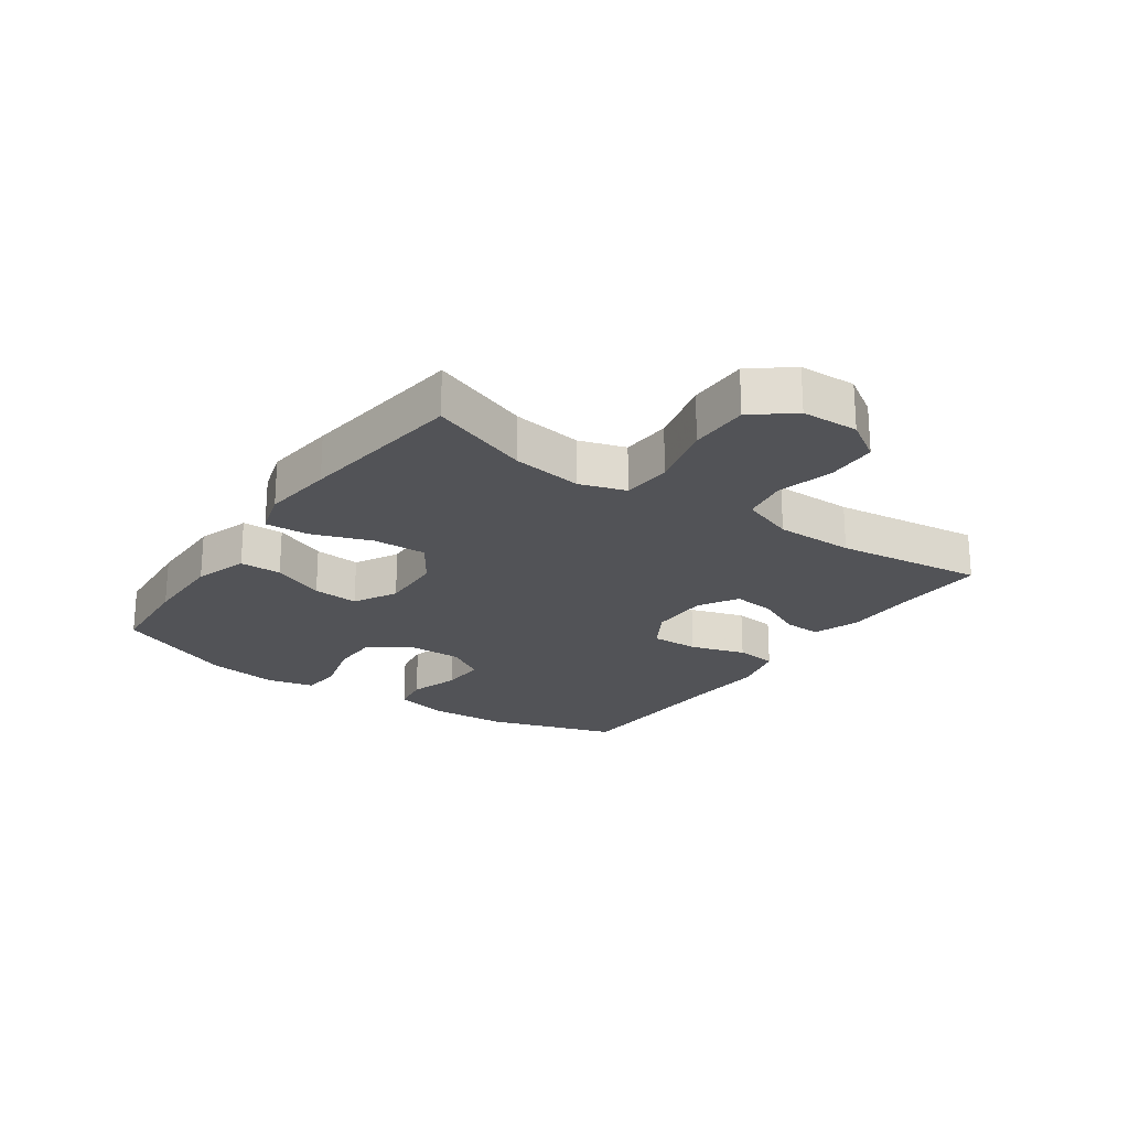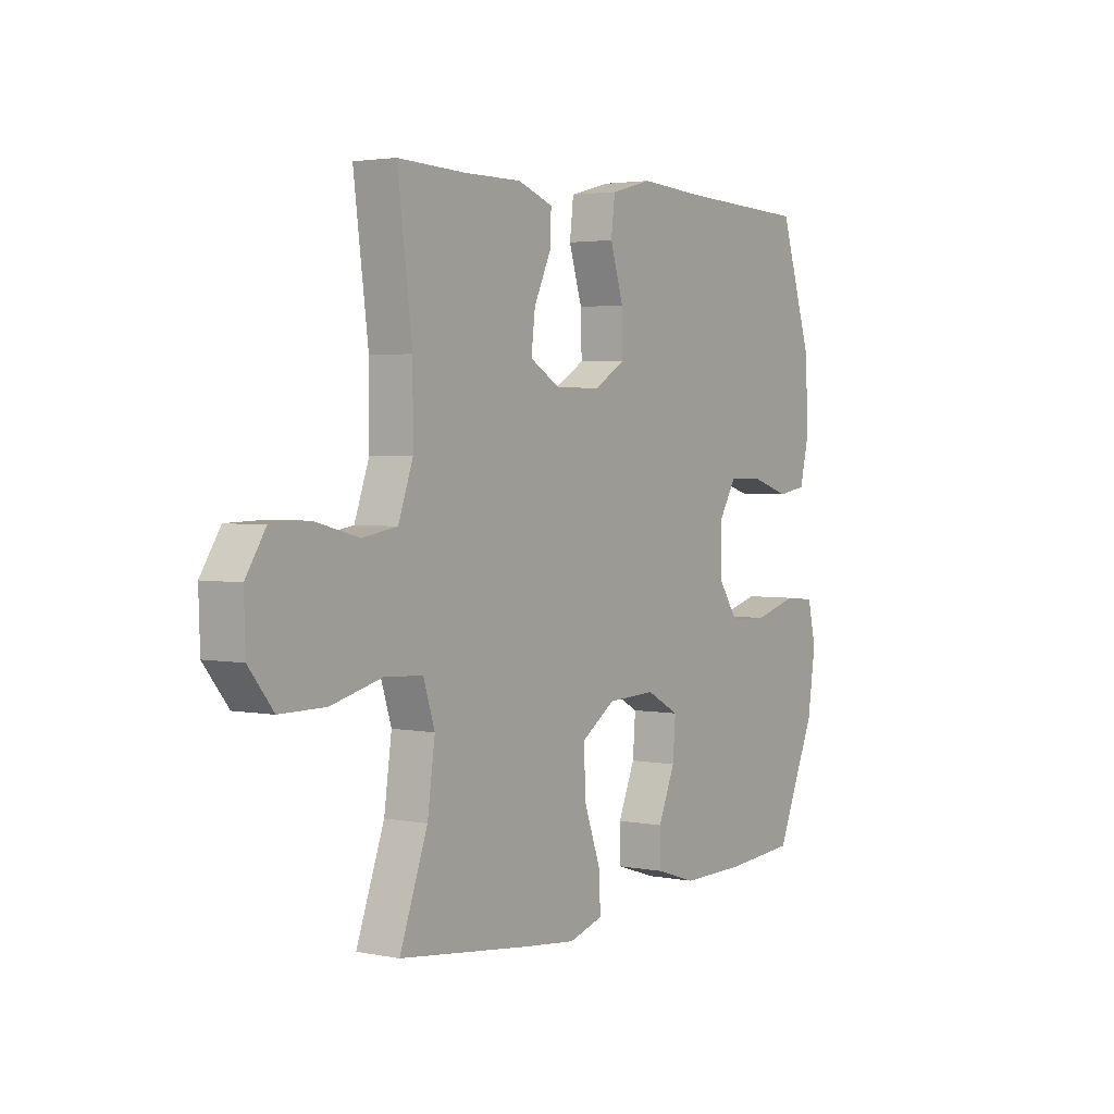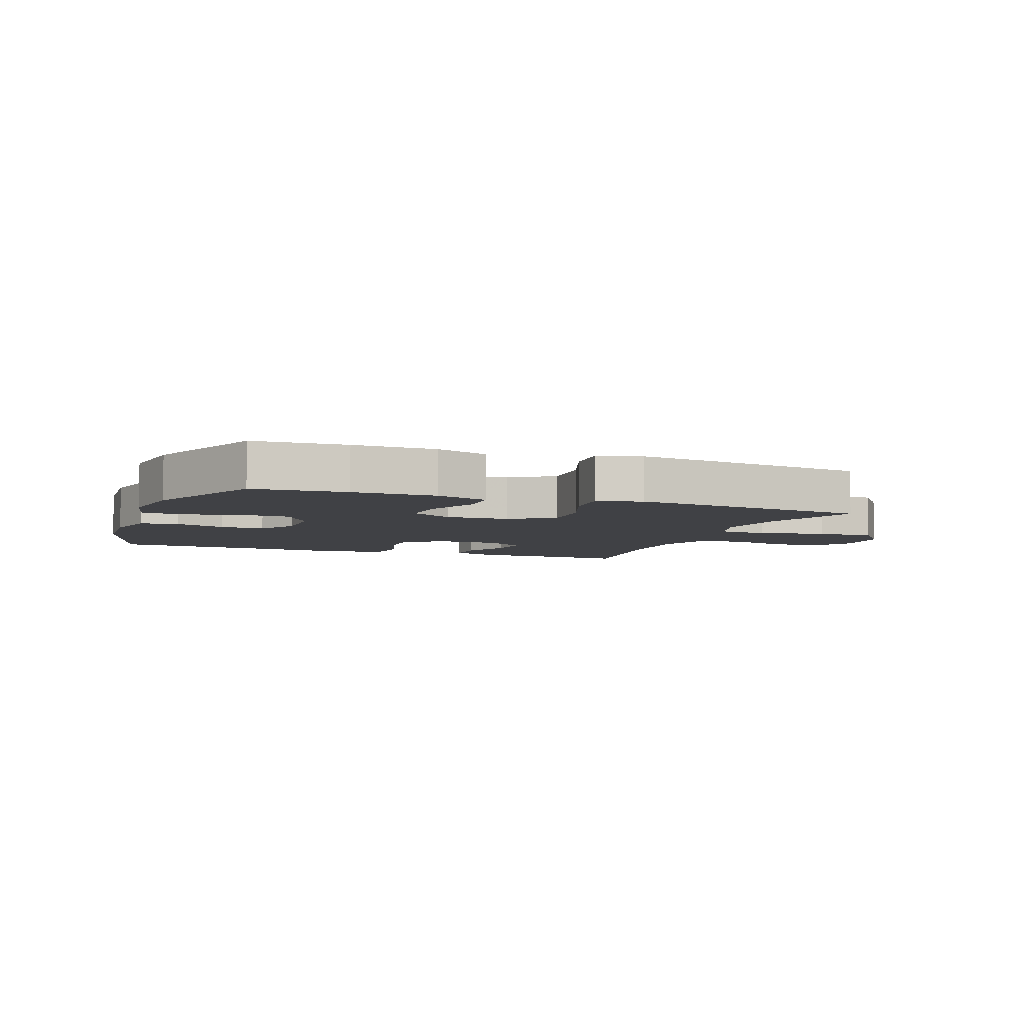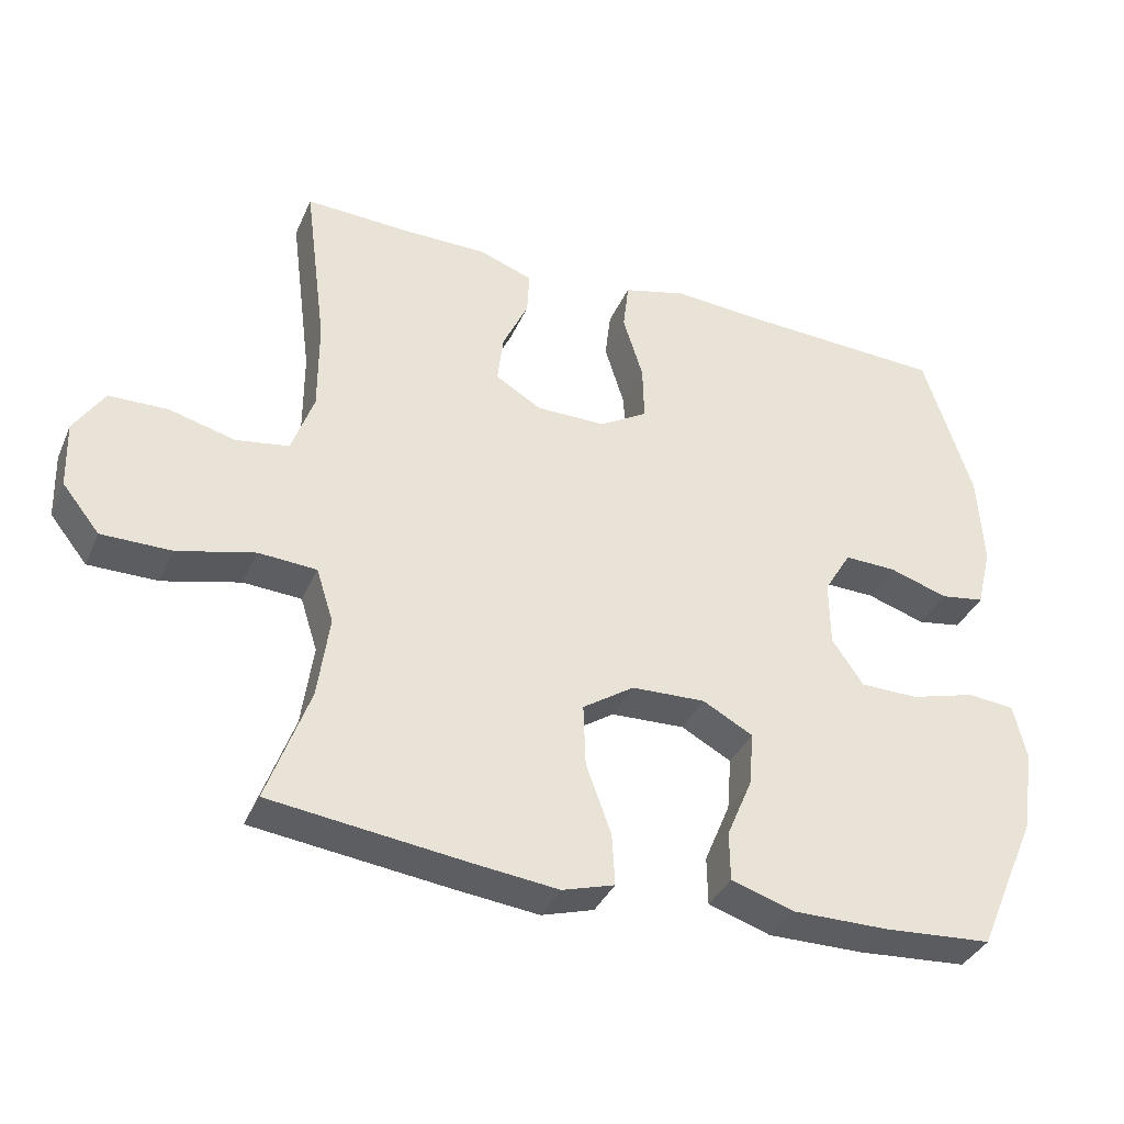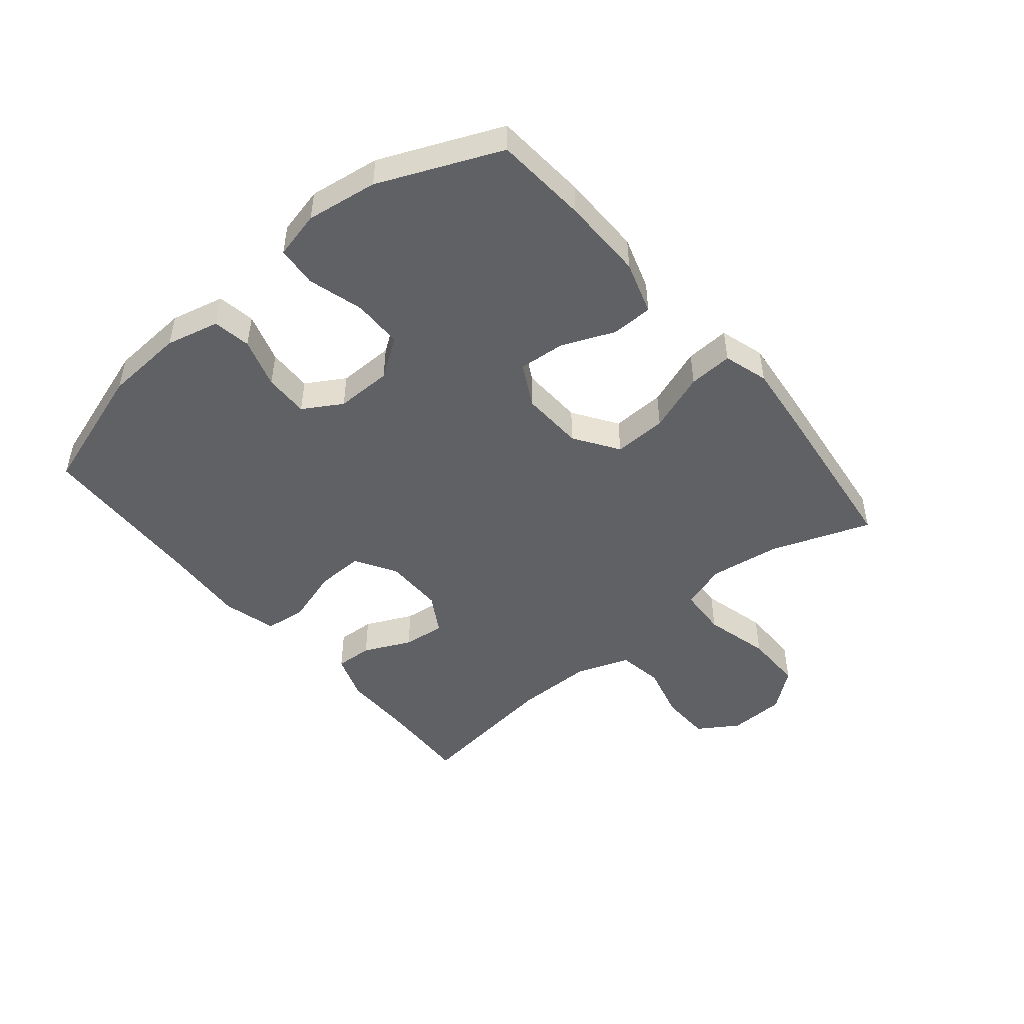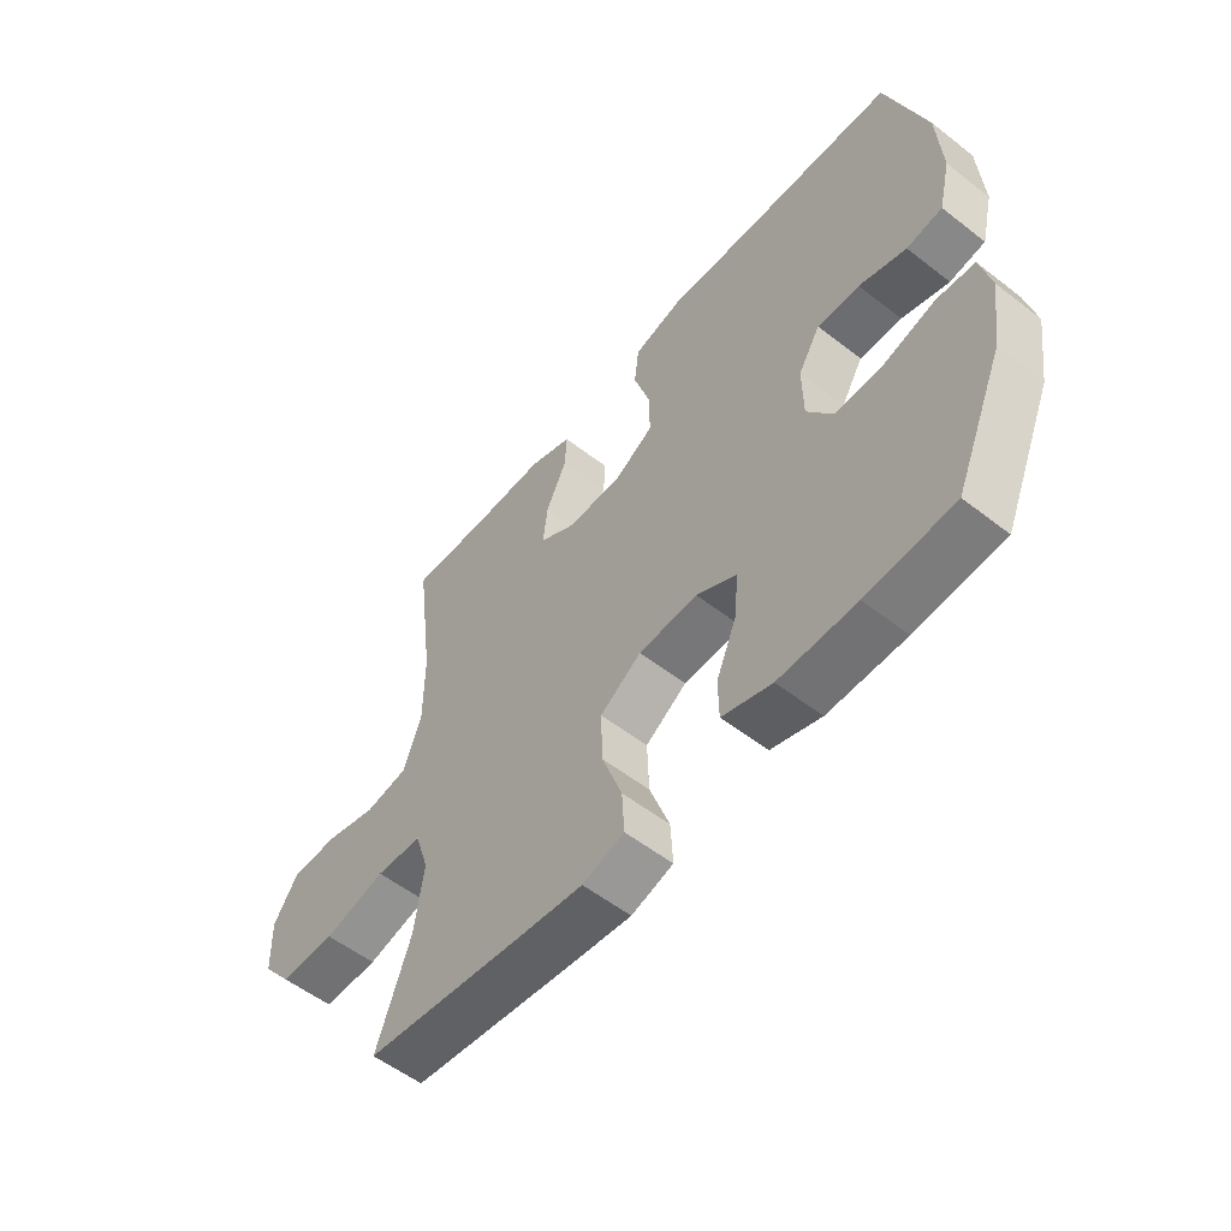
<metadata>
{"format":"obj","ext":"obj","renderer":"f3d","projection":"perspective","resolution":1024,"background":"white","views":[{"elev":-22.4,"azim":-124.9,"up":"+Y"},{"elev":3.0,"azim":-56.0,"up":"+Z"},{"elev":-5.9,"azim":159.3,"up":"+Y"},{"elev":-36.5,"azim":-21.8,"up":"+Z"},{"elev":-48.0,"azim":129.9,"up":"+Y"},{"elev":-55.3,"azim":50.7,"up":"+Z"}]}
</metadata>
<code>
v 0.5 0.07 -0.5
v 0.348 0.07 -0.511
v 0.213 0.07 -0.512
v 0.126 0.07 -0.484
v 0.125 0.07 -0.416
v 0.161 0.07 -0.33
v 0.167 0.07 -0.255
v 0.097 0.07 -0.217
v -0.006 0.07 -0.221
v -0.078 0.07 -0.269
v -0.075 0.07 -0.356
v -0.04 0.07 -0.453
v -0.036 0.07 -0.525
v -0.109 0.07 -0.547
v -0.226 0.07 -0.534
v -0.5 0.07 -0.5
v -0.441 0.07 -0.337
v -0.425 0.07 -0.222
v -0.449 0.07 -0.147
v -0.53 0.07 -0.142
v -0.638 0.07 -0.169
v -0.735 0.07 -0.169
v -0.787 0.07 -0.104
v -0.79 0.07 -0.011
v -0.748 0.07 0.054
v -0.666 0.07 0.056
v -0.574 0.07 0.032
v -0.5 0.07 0.044
v -0.469 0.07 0.131
v -0.469 0.07 0.259
v -0.5 0.07 0.5
v -0.356 0.07 0.494
v -0.235 0.07 0.494
v -0.16 0.07 0.467
v -0.163 0.07 0.406
v -0.199 0.07 0.329
v -0.207 0.07 0.26
v -0.143 0.07 0.222
v -0.046 0.07 0.222
v 0.021 0.07 0.262
v 0.019 0.07 0.34
v -0.009 0.07 0.43
v -0.001 0.07 0.498
v 0.087 0.07 0.521
v 0.22 0.07 0.512
v 0.5 0.07 0.5
v 0.568 0.07 0.289
v 0.576 0.07 0.159
v 0.555 0.07 0.072
v 0.493 0.07 0.062
v 0.411 0.07 0.088
v 0.338 0.07 0.09
v 0.3 0.07 0.027
v 0.301 0.07 -0.065
v 0.345 0.07 -0.129
v 0.426 0.07 -0.13
v 0.518 0.07 -0.104
v 0.584 0.07 -0.11
v 0.602 0.07 -0.187
v 0.585 0.07 -0.303
v 0.5 0 -0.5
v 0.348 0 -0.511
v 0.213 0 -0.512
v 0.126 0 -0.484
v 0.125 0 -0.416
v 0.161 0 -0.33
v 0.167 0 -0.255
v 0.097 0 -0.217
v -0.006 0 -0.221
v -0.078 0 -0.269
v -0.075 0 -0.356
v -0.04 0 -0.453
v -0.036 0 -0.525
v -0.109 0 -0.547
v -0.226 0 -0.534
v -0.5 0 -0.5
v -0.441 0 -0.337
v -0.425 0 -0.222
v -0.449 0 -0.147
v -0.53 0 -0.142
v -0.638 0 -0.169
v -0.735 0 -0.169
v -0.787 0 -0.104
v -0.79 0 -0.011
v -0.748 0 0.054
v -0.666 0 0.056
v -0.574 0 0.032
v -0.5 0 0.044
v -0.469 0 0.131
v -0.469 0 0.259
v -0.5 0 0.5
v -0.356 0 0.494
v -0.235 0 0.494
v -0.16 0 0.467
v -0.163 0 0.406
v -0.199 0 0.329
v -0.207 0 0.26
v -0.143 0 0.222
v -0.046 0 0.222
v 0.021 0 0.262
v 0.019 0 0.34
v -0.009 0 0.43
v -0.001 0 0.498
v 0.087 0 0.521
v 0.22 0 0.512
v 0.5 0 0.5
v 0.568 0 0.289
v 0.576 0 0.159
v 0.555 0 0.072
v 0.493 0 0.062
v 0.411 0 0.088
v 0.338 0 0.09
v 0.3 0 0.027
v 0.301 0 -0.065
v 0.345 0 -0.129
v 0.426 0 -0.13
v 0.518 0 -0.104
v 0.584 0 -0.11
v 0.602 0 -0.187
v 0.585 0 -0.303
f 56 57 58 59
f 55 56 59 60
f 48 49 50 51
f 48 51 52
f 45 46 47 48
f 45 48 52
f 44 45 52 53
f 41 42 43 44
f 40 41 44 53
f 33 34 35 36
f 32 33 36 37
f 30 31 32 37
f 29 30 37 38
f 24 25 26 27
f 24 27 28
f 23 24 28
f 20 21 22 23
f 19 20 23 28
f 18 19 28 29
f 14 15 16 17
f 14 17 18
f 11 12 13 14
f 10 11 14 18
f 9 10 18 29
f 3 4 5 6
f 3 6 7
f 2 3 7
f 55 60 1 2
f 54 55 2 7
f 39 40 53 54
f 39 54 7 8
f 29 38 39
f 8 9 29 39
f 119 118 117 116
f 120 119 116 115
f 111 110 109 108
f 112 111 108
f 108 107 106 105
f 112 108 105
f 113 112 105 104
f 104 103 102 101
f 113 104 101 100
f 96 95 94 93
f 97 96 93 92
f 97 92 91 90
f 98 97 90 89
f 87 86 85 84
f 88 87 84
f 88 84 83
f 83 82 81 80
f 88 83 80 79
f 89 88 79 78
f 77 76 75 74
f 78 77 74
f 74 73 72 71
f 78 74 71 70
f 89 78 70 69
f 66 65 64 63
f 67 66 63
f 67 63 62
f 62 61 120 115
f 67 62 115 114
f 114 113 100 99
f 68 67 114 99
f 99 98 89
f 99 89 69 68
f 1 61 62 2
f 2 62 63 3
f 3 63 64 4
f 4 64 65 5
f 5 65 66 6
f 6 66 67 7
f 7 67 68 8
f 8 68 69 9
f 9 69 70 10
f 10 70 71 11
f 11 71 72 12
f 12 72 73 13
f 13 73 74 14
f 14 74 75 15
f 15 75 76 16
f 16 76 77 17
f 17 77 78 18
f 18 78 79 19
f 19 79 80 20
f 20 80 81 21
f 21 81 82 22
f 22 82 83 23
f 23 83 84 24
f 24 84 85 25
f 25 85 86 26
f 26 86 87 27
f 27 87 88 28
f 28 88 89 29
f 29 89 90 30
f 30 90 91 31
f 31 91 92 32
f 32 92 93 33
f 33 93 94 34
f 34 94 95 35
f 35 95 96 36
f 36 96 97 37
f 37 97 98 38
f 38 98 99 39
f 39 99 100 40
f 40 100 101 41
f 41 101 102 42
f 42 102 103 43
f 43 103 104 44
f 44 104 105 45
f 45 105 106 46
f 46 106 107 47
f 47 107 108 48
f 48 108 109 49
f 49 109 110 50
f 50 110 111 51
f 51 111 112 52
f 52 112 113 53
f 53 113 114 54
f 54 114 115 55
f 55 115 116 56
f 56 116 117 57
f 57 117 118 58
f 58 118 119 59
f 59 119 120 60
f 60 120 61 1

</code>
